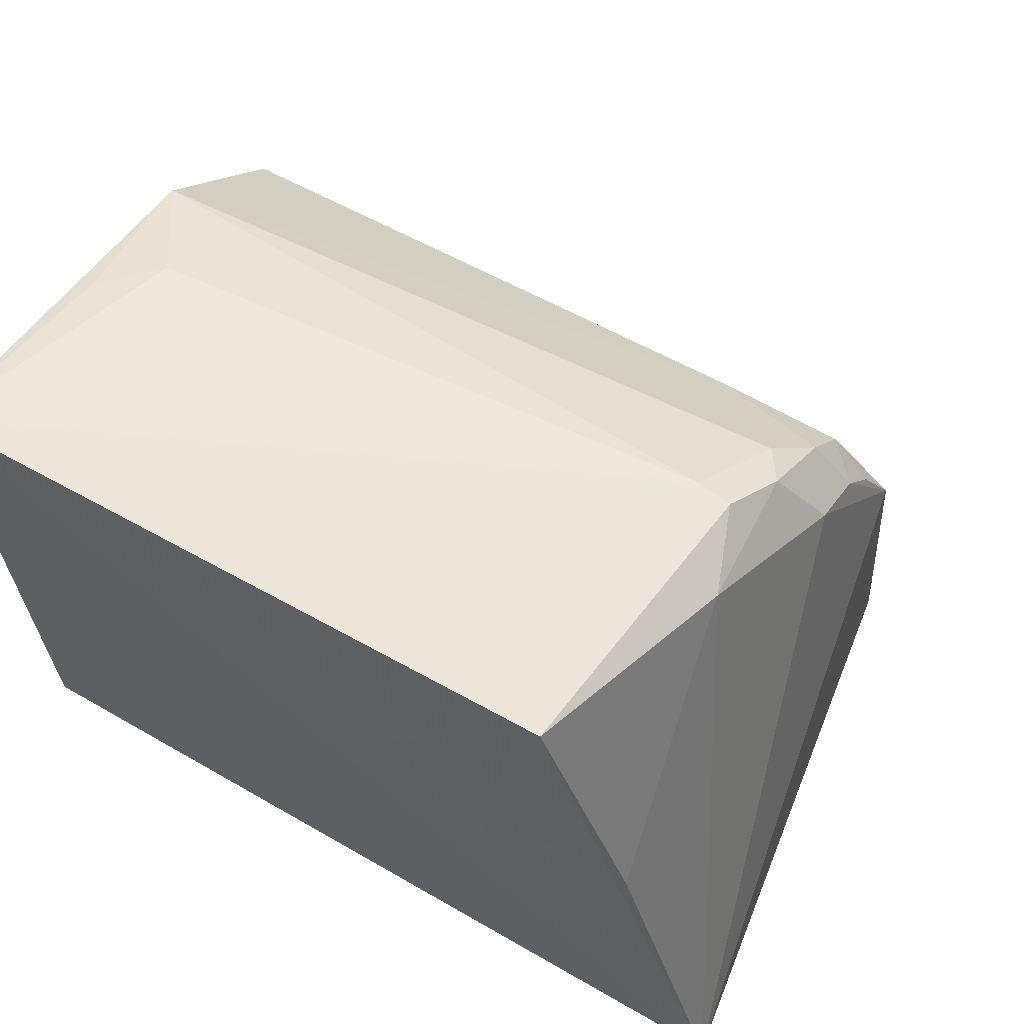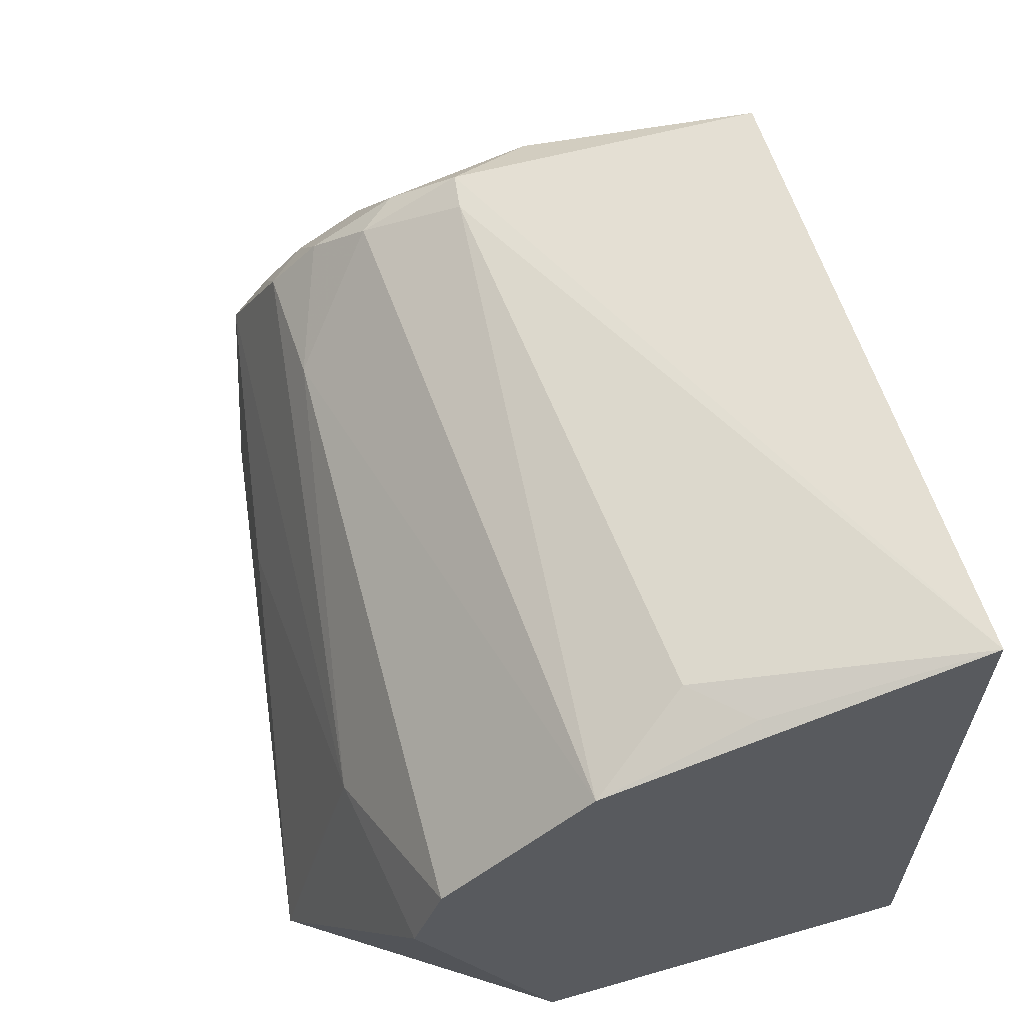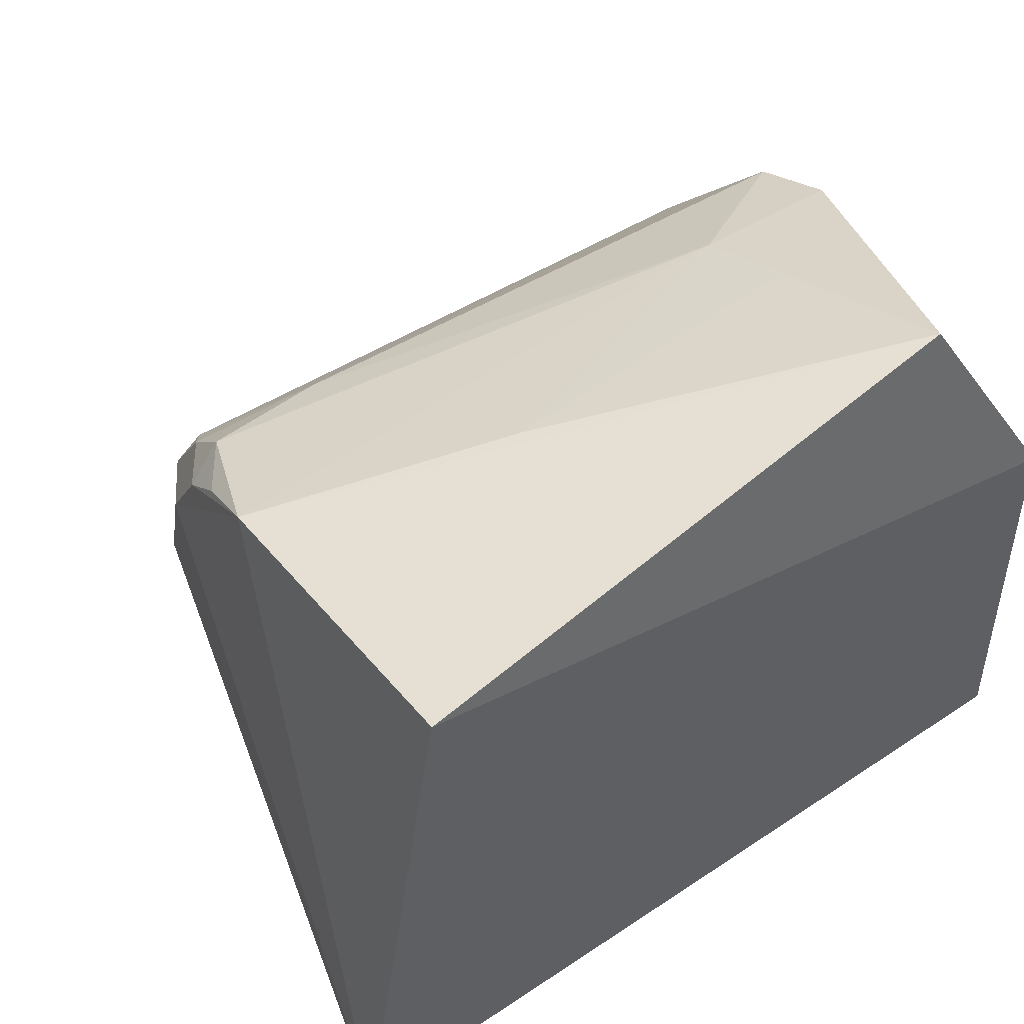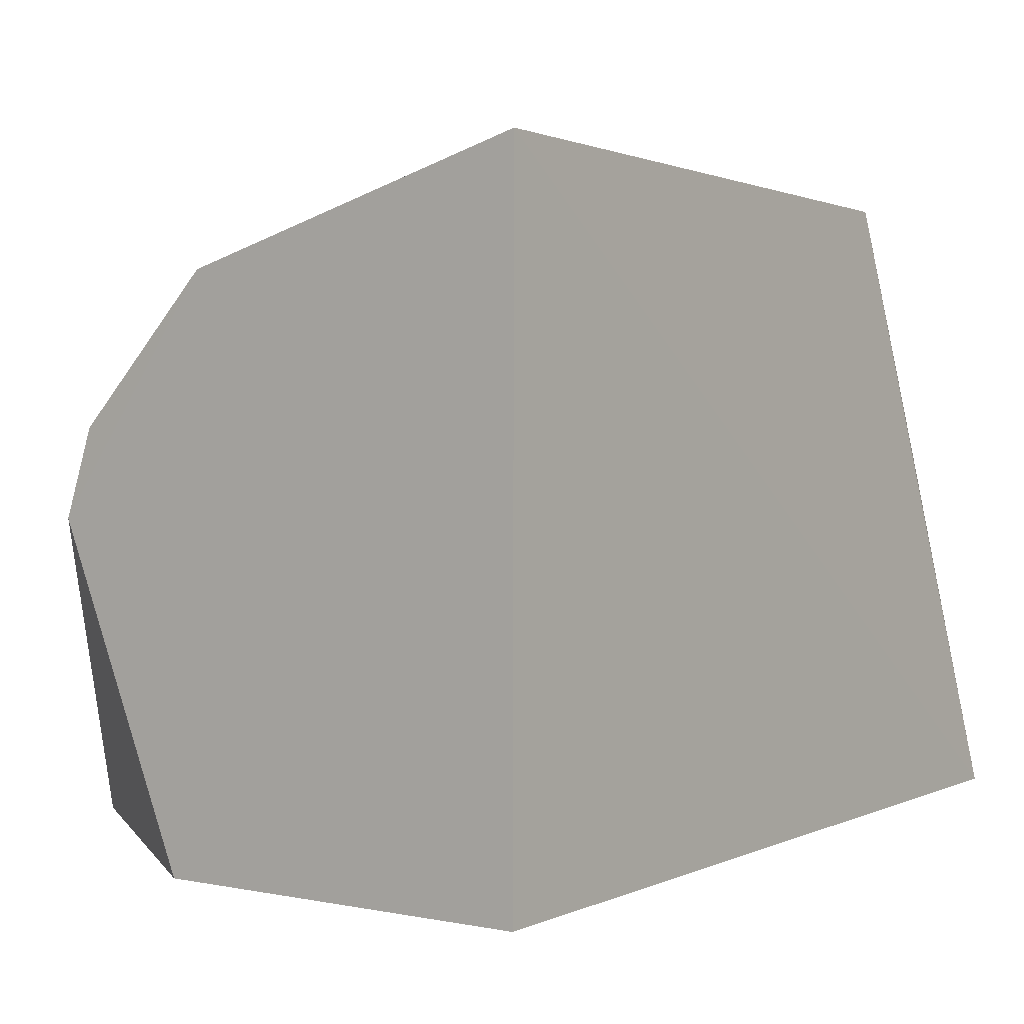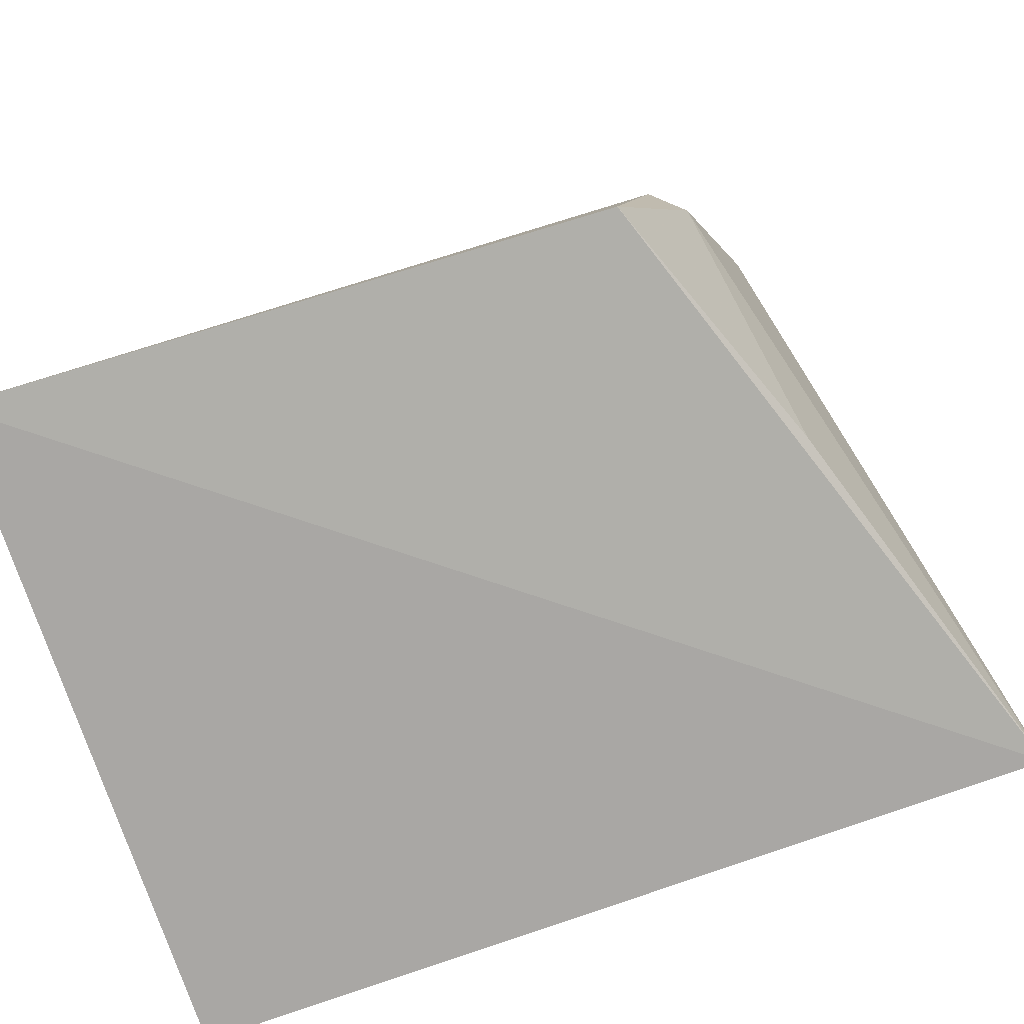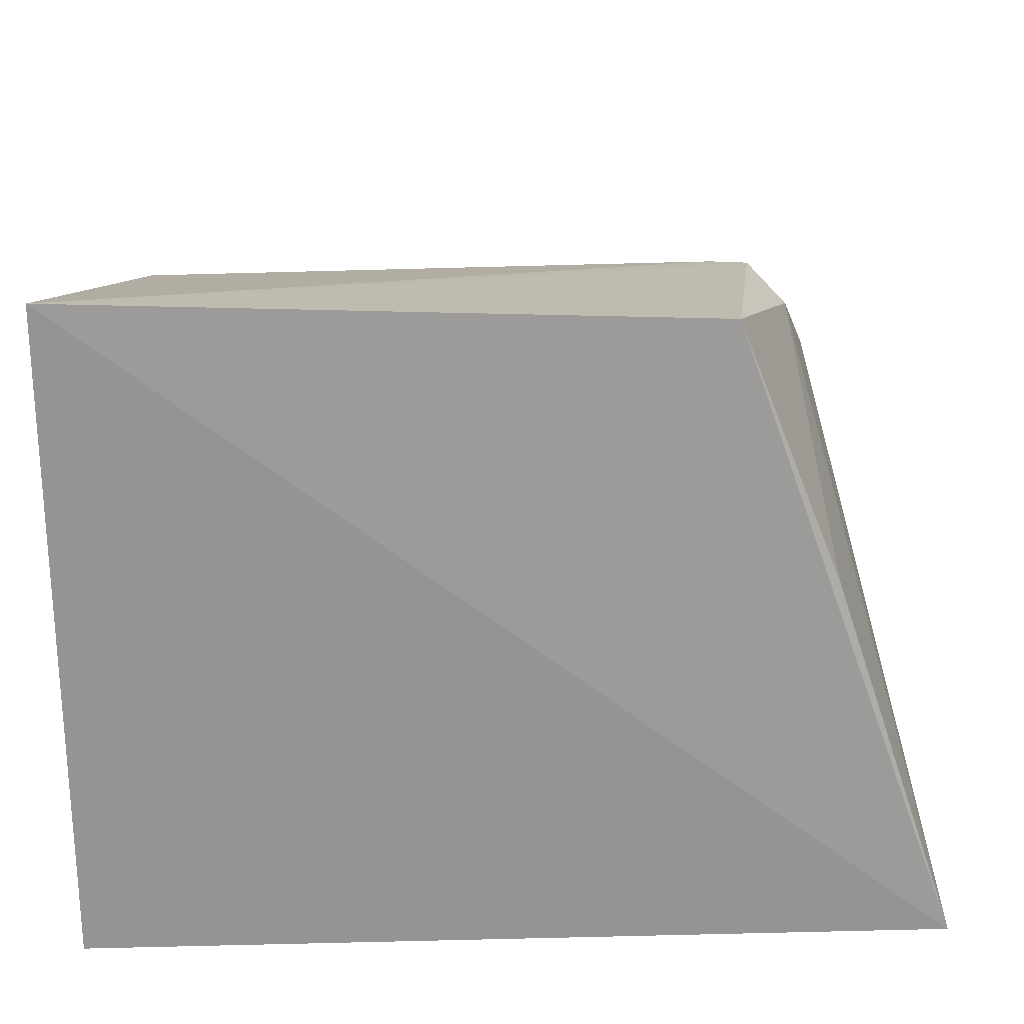
<metadata>
{"format":"obj","ext":"obj","renderer":"f3d","projection":"perspective","resolution":1024,"background":"white","views":[{"elev":64.1,"azim":29.6,"up":"+Z"},{"elev":61.3,"azim":-106.3,"up":"+Z"},{"elev":47.1,"azim":141.5,"up":"+Y"},{"elev":1.8,"azim":-53.3,"up":"+Z"},{"elev":-75.3,"azim":18.4,"up":"+Y"},{"elev":-67.2,"azim":0.2,"up":"+Y"}]}
</metadata>
<code>
v 0.09634 0.01845 0.0834
v 0.1073 -0.0003594 0.0495
v 0.1029 0.03344 0.04793
v 0.05764 0.02356 0.04778
v 0.05761 0.0003827 0.08676
v 0.05764 0.0004919 0.04778
v 0.05781 0.03022 0.0724
v 0.1018 0.03209 0.06668
v 0.09432 0.0009813 0.08561
v 0.0672 0.03839 0.04903
v 0.05775 0.02173 0.0809
v 0.1004 0.02368 0.07676
v 0.09843 0.0297 0.07432
v 0.05776 0.03193 0.06728
v 0.06163 0.0159 0.08351
v 0.09811 0.01373 0.08241
v 0.1005 0.02754 0.07418
v 0.09629 0.02415 0.08035
v 0.06803 0.03345 0.06649
v 0.05861 0.01282 0.08365
v 0.09421 0.01873 0.0834
v 0.1002 0.0006642 0.07074
v 0.09761 0.02209 0.08112
v 0.1009 0.02986 0.07112
v 0.09129 0.02946 0.0749
v 0.0874 0.03461 0.06023
v 0.09806 0.02694 0.07748
v 0.06793 0.03513 0.06056
f 6 3 2
f 6 4 3
f 6 5 4
f 6 2 5
f 8 2 3
f 9 5 2
f 9 1 5
f 10 3 4
f 10 8 3
f 12 2 8
f 14 10 4
f 14 11 7
f 14 4 5
f 14 5 11
f 16 2 12
f 16 1 9
f 17 12 8
f 19 14 7
f 19 10 14
f 19 13 8
f 20 15 11
f 20 11 5
f 20 5 15
f 21 15 5
f 21 5 1
f 21 11 15
f 21 18 11
f 21 1 18
f 22 16 9
f 22 9 2
f 22 2 16
f 23 16 12
f 23 1 16
f 23 18 1
f 24 17 8
f 24 8 13
f 24 13 17
f 25 7 11
f 25 11 18
f 25 19 7
f 25 13 19
f 26 19 8
f 26 8 10
f 27 23 12
f 27 12 17
f 27 17 13
f 27 18 23
f 27 25 18
f 27 13 25
f 28 26 10
f 28 10 19
f 28 19 26

</code>
